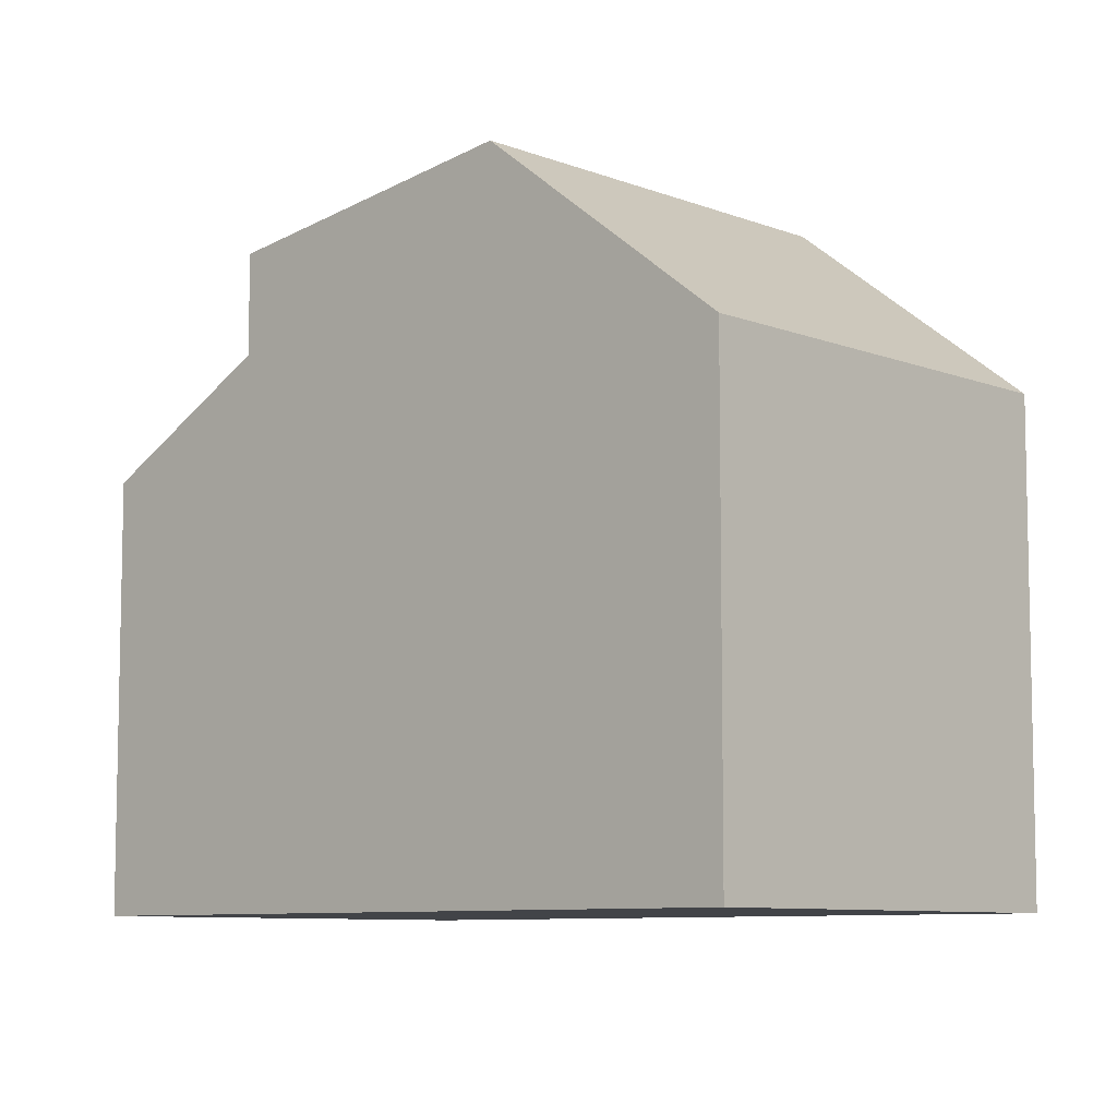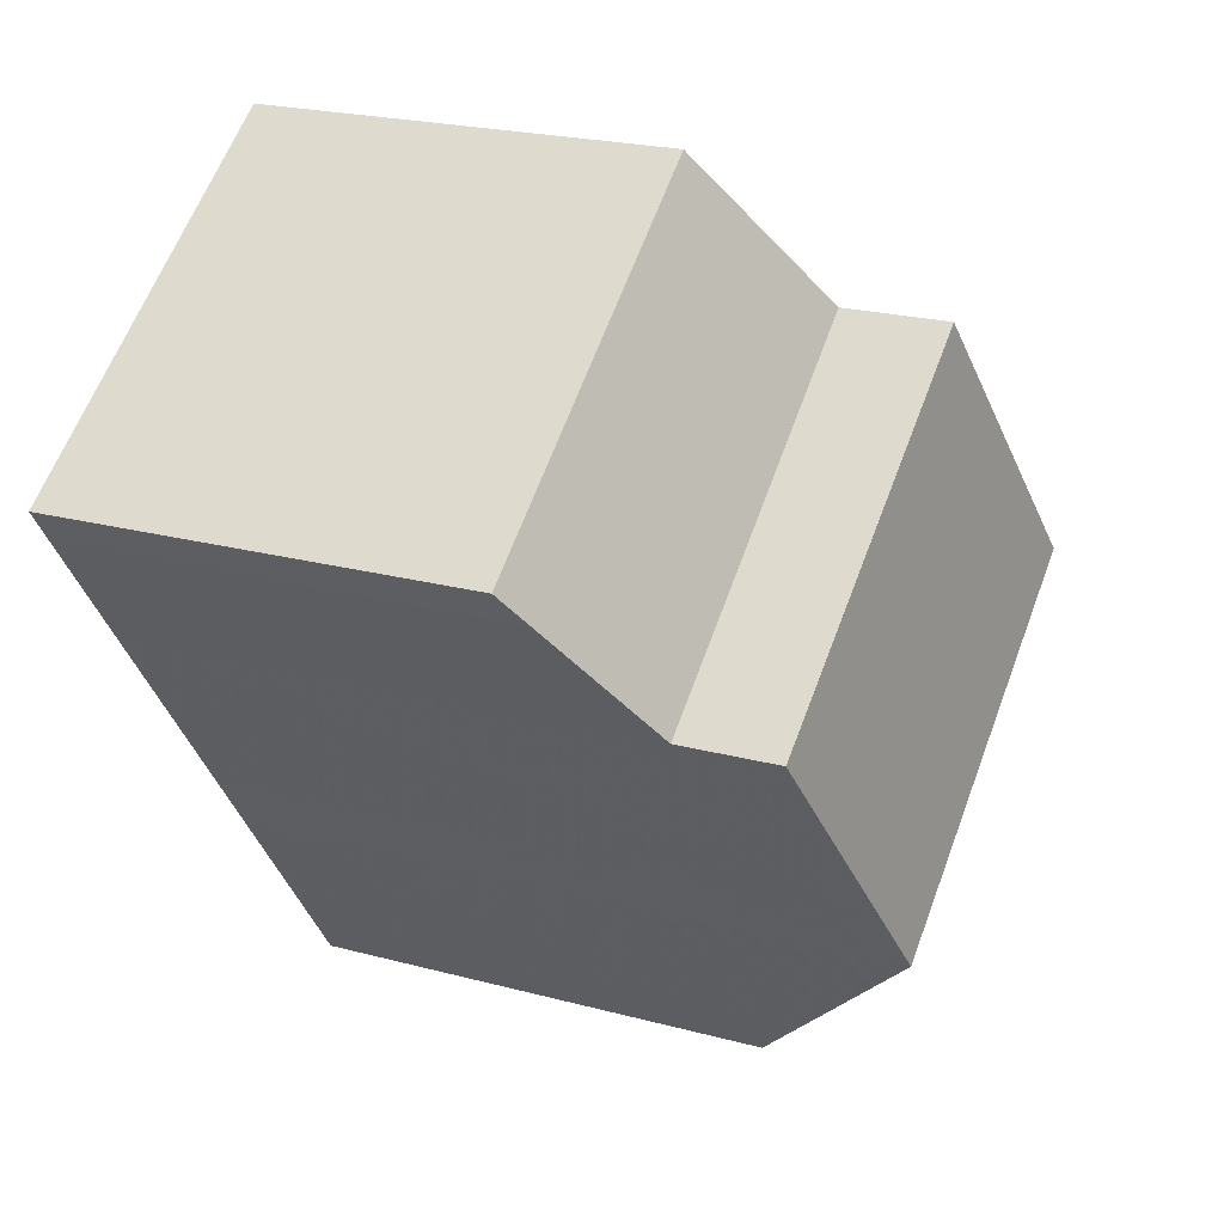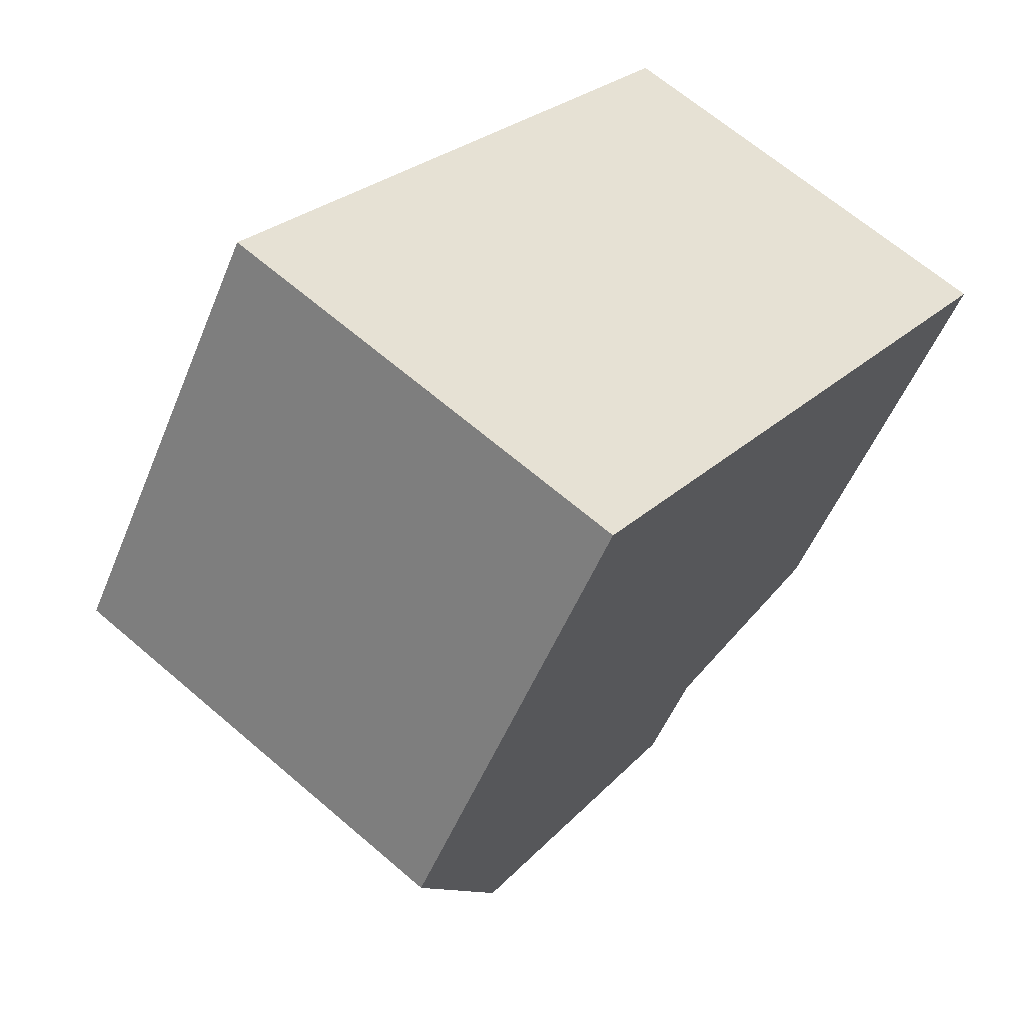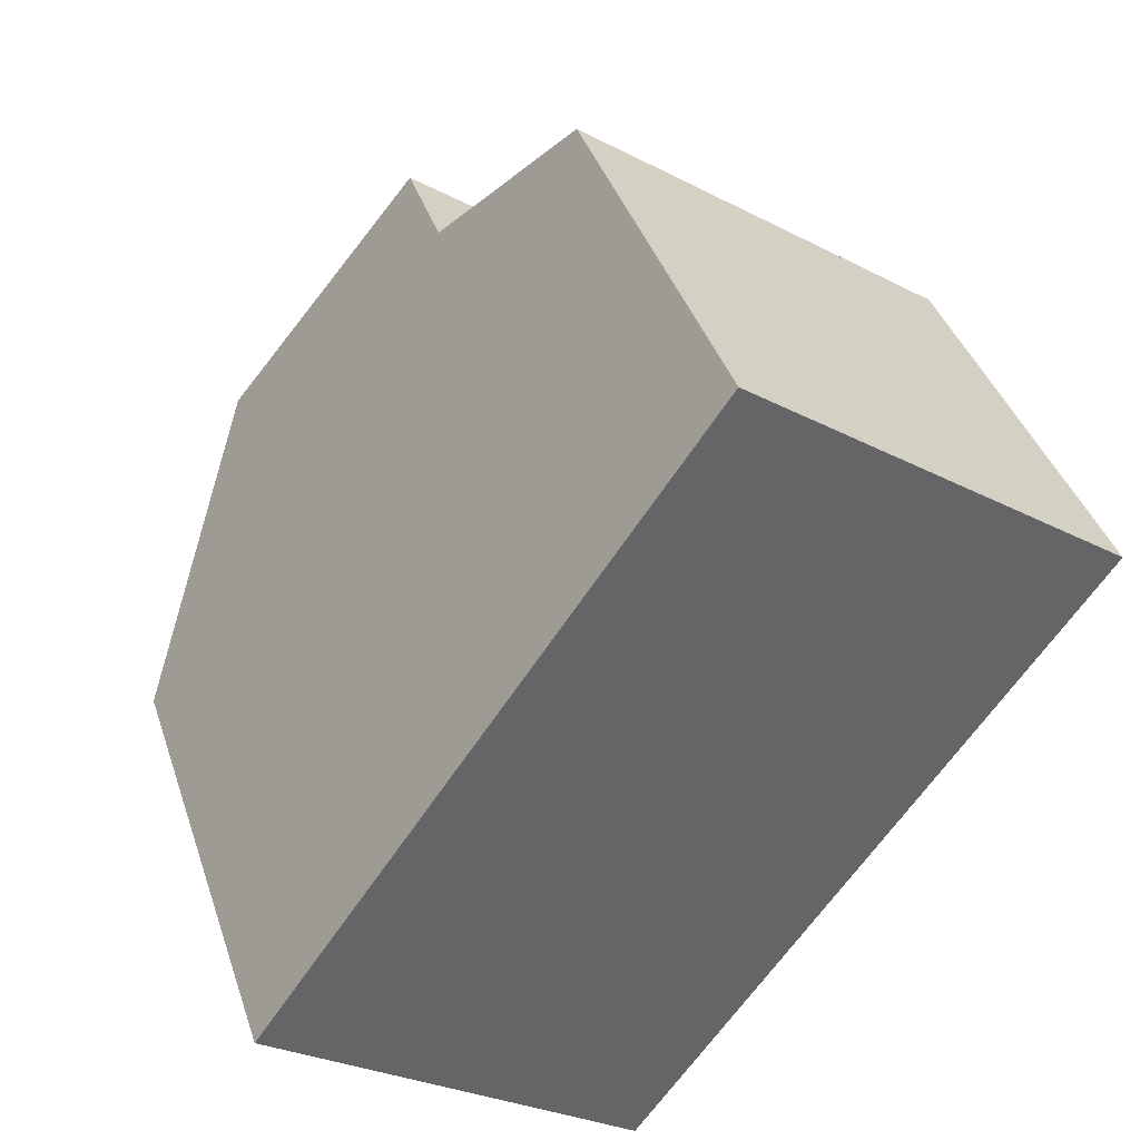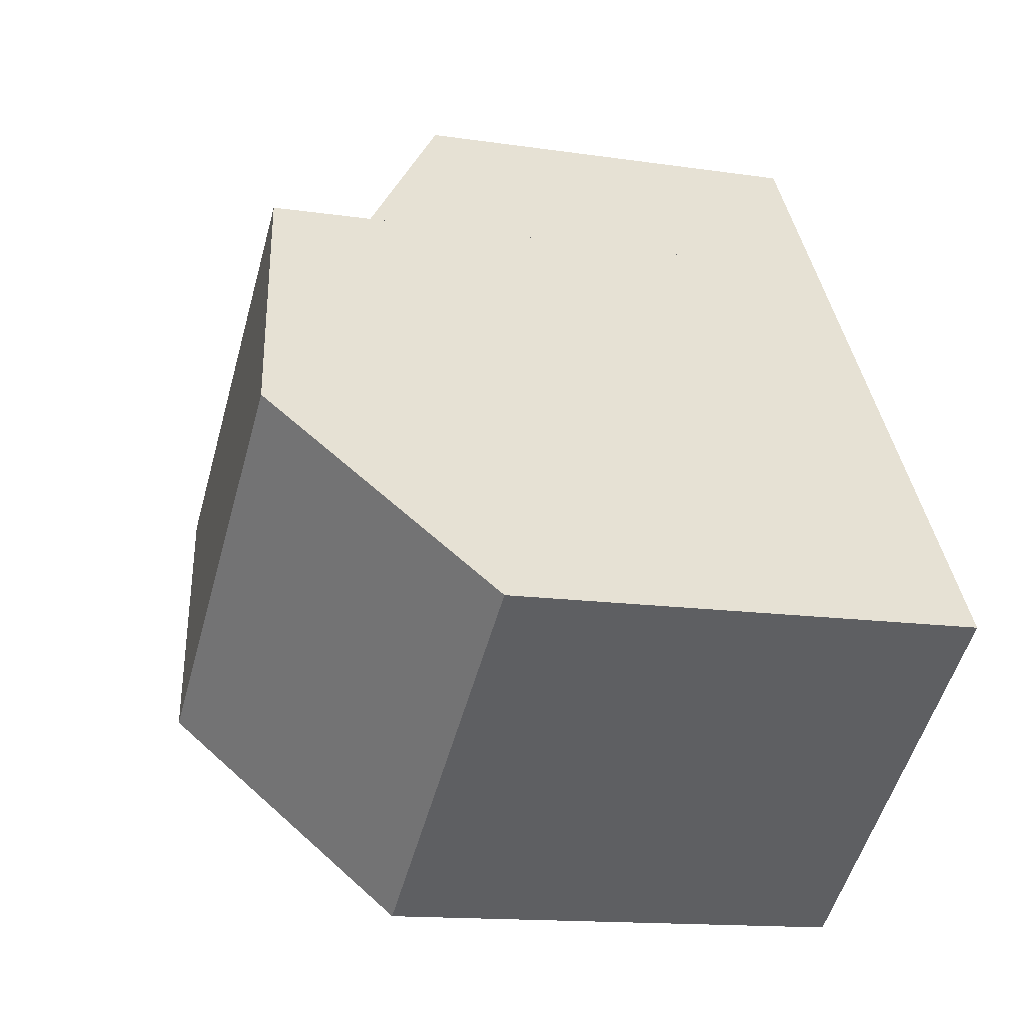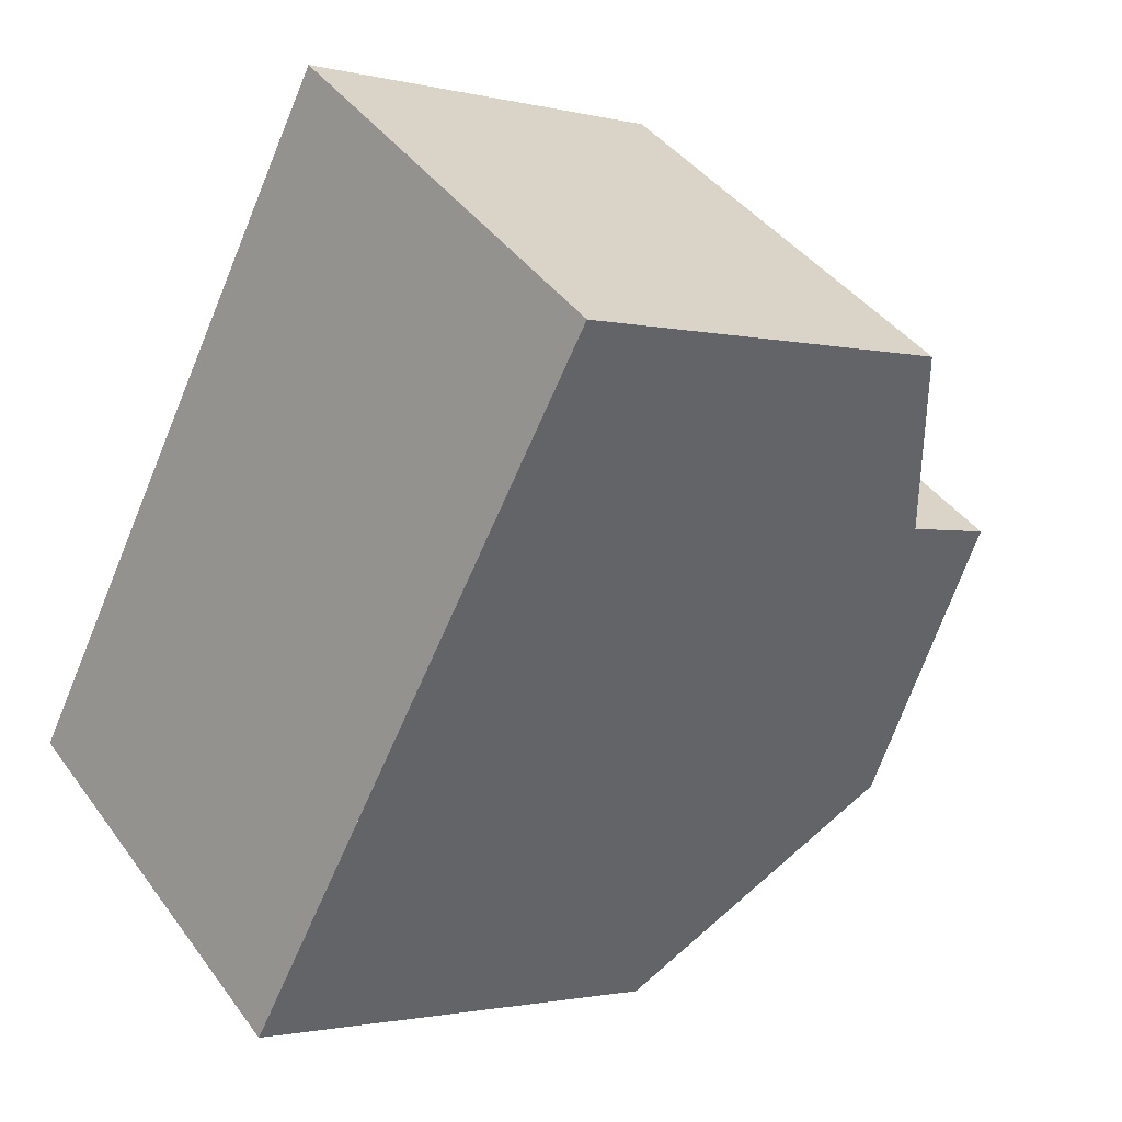
<metadata>
{"format":"obj","ext":"obj","renderer":"f3d","projection":"perspective","resolution":1024,"background":"white","views":[{"elev":-8.1,"azim":-11.9,"up":"+Z"},{"elev":22.1,"azim":-64.8,"up":"+Y"},{"elev":-51.3,"azim":158.4,"up":"+Y"},{"elev":39.4,"azim":162.4,"up":"+Y"},{"elev":-14.0,"azim":71.7,"up":"+Y"},{"elev":-1.6,"azim":-132.2,"up":"+Y"}]}
</metadata>
<code>
v -747.5 -1019 5.781
v -743.1 -1016 5.775
v -752.9 -1011 5.149
v -748.4 -1008 5.058
v -749.3 -1016 8.156
v -744.9 -1013 8.145
v -745.3 -1013 8.037
v -749.9 -1016 8.02
v -744.9 -1013 8.145
v -745.3 -1013 8.037
v -749.9 -1016 8.02
v -744.9 -1013 8.145
v -749.3 -1016 8.156
v -751.6 -1013 7.58
v -747.1 -1010 7.569
v -751.6 -1013 6.385
v -747.1 -1010 6.295
v -747.1 -1010 6.295
v -743.2 -1016 5.775
v -744.9 -1013 8.145
v -748.4 -1008 5.058
v -747.1 -1010 7.569
v -748.1 -1009 5.323
v -748.1 -1009 5.323
v -752.6 -1012 5.416
v -751.6 -1013 6.385
v -749.3 -1016 8.156
v -751.6 -1013 7.58
v -749.3 -1016 8.156
v -747.5 -1019 5.781
v -752.6 -1012 5.416
v -752.9 -1011 5.149
v -743.4 -1015 6.069
v -743.4 -1015 6.069
v -747.8 -1018 6.076
v -747.8 -1018 6.076
v -747.1 -1010 7.569
v -747.1 -1010 7.569
v -751.6 -1013 7.58
v -751.6 -1013 7.58
v -747.1 -1010 6.295
v -747.1 -1010 6.295
v -751.6 -1013 6.385
v -751.6 -1013 6.385
v -743.2 -1016 5.894
v -743.2 -1016 5.894
v -747.6 -1019 5.903
v -747.6 -1019 5.903
v -747.6 -1019 5.903
v -747.5 -1019 5.781
v -747.5 -1019 0
v -747.6 -1019 0
v -743.2 -1016 5.775
v -743.1 -1016 5.775
v -743.1 -1016 -8.882e-16
v -743.2 -1016 0
v -752.9 -1011 5.149
v -752.9 -1011 5.149
v -752.9 -1011 0
v -752.9 -1011 0
v -748.1 -1009 5.323
v -748.4 -1008 5.058
v -748.4 -1008 -8.882e-16
v -748.1 -1009 8.882e-16
v -749.9 -1016 8.02
v -749.3 -1016 8.156
v -749.3 -1016 0
v -749.9 -1016 0
v -744.9 -1013 8.145
v -745.3 -1013 8.037
v -745.3 -1013 0
v -744.9 -1013 -1.776e-15
v -751.6 -1013 7.58
v -749.9 -1016 8.02
v -749.9 -1016 0
v -751.6 -1013 0
v -743.4 -1015 6.069
v -744.9 -1013 8.145
v -744.9 -1013 -1.776e-15
v -743.4 -1015 0
v -747.5 -1019 5.781
v -743.2 -1016 5.775
v -743.2 -1016 0
v -747.5 -1019 8.882e-16
v -748.4 -1008 5.058
v -748.4 -1008 5.058
v -748.4 -1008 0
v -748.4 -1008 -8.882e-16
v -747.1 -1010 6.295
v -748.1 -1009 5.323
v -748.1 -1009 8.882e-16
v -747.1 -1010 0
v -752.9 -1011 5.149
v -752.6 -1012 5.416
v -752.6 -1012 0
v -752.9 -1011 0
v -747.5 -1019 5.781
v -747.5 -1019 5.781
v -747.5 -1019 8.882e-16
v -747.5 -1019 0
v -748.4 -1008 5.058
v -752.9 -1011 5.149
v -752.9 -1011 0
v -748.4 -1008 0
v -743.2 -1016 5.894
v -743.4 -1015 6.069
v -743.4 -1015 0
v -743.2 -1016 -8.882e-16
v -749.3 -1016 8.156
v -747.8 -1018 6.076
v -747.8 -1018 8.882e-16
v -749.3 -1016 0
v -745.3 -1013 8.037
v -747.1 -1010 7.569
v -747.1 -1010 -8.882e-16
v -745.3 -1013 0
v -752.6 -1012 5.416
v -751.6 -1013 6.385
v -751.6 -1013 0
v -752.6 -1012 0
v -743.1 -1016 5.775
v -743.2 -1016 5.894
v -743.2 -1016 -8.882e-16
v -743.1 -1016 -8.882e-16
v -747.8 -1018 6.076
v -747.6 -1019 5.903
v -747.6 -1019 0
v -747.8 -1018 8.882e-16
v -747.5 -1019 0
v -752.9 -1011 0
v -748.4 -1008 0
v -743.1 -1016 0
f 10 7 6 9
f 27 5 8 11
f 46 33 34 45
f 42 23 24 41
f 28 22 18 26
f 48 35 36 47
f 44 25 31 43
f 22 15 17 18
f 23 21 4 24
f 31 25 3 32
f 11 10 9 27
f 26 16 14 28
f 47 36 33 46
f 43 31 23 42
f 32 21 23 31
f 33 20 12 34
f 35 13 29 36
f 36 29 20 33
f 37 7 10 38
f 39 11 8 40
f 38 10 11 39
f 45 2 19 46
f 47 30 1 48
f 46 19 30 47
f 50 51 52 49
f 54 55 56 53
f 58 59 60 57
f 62 63 64 61
f 66 67 68 65
f 70 71 72 69
f 74 75 76 73
f 78 79 80 77
f 82 83 84 81
f 86 87 88 85
f 90 91 92 89
f 94 95 96 93
f 98 99 100 97
f 102 103 104 101
f 106 107 108 105
f 110 111 112 109
f 114 115 116 113
f 118 119 120 117
f 122 123 124 121
f 126 127 128 125
f 130 131 132 129

</code>
